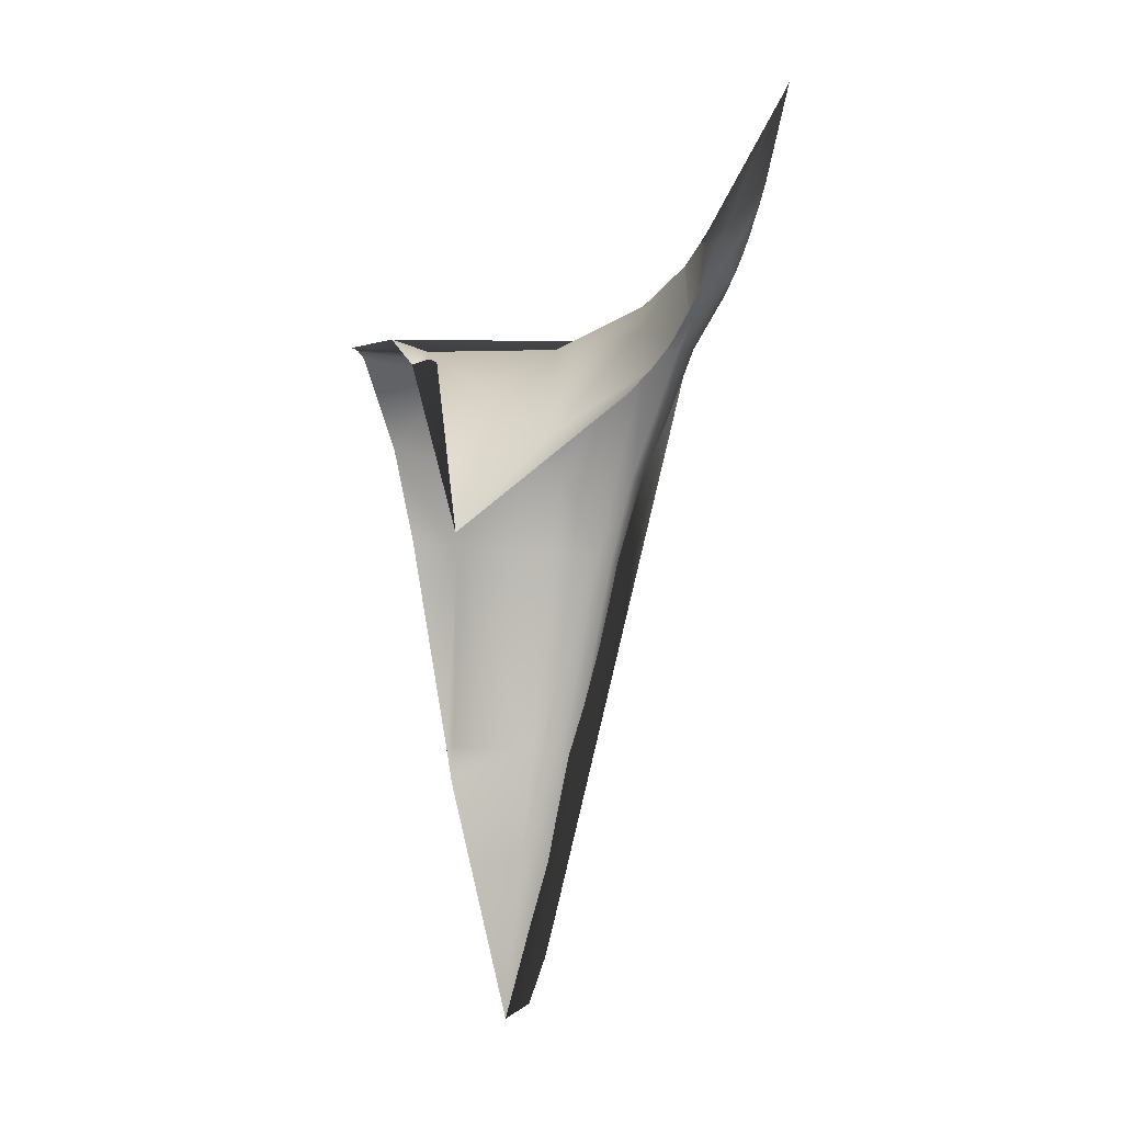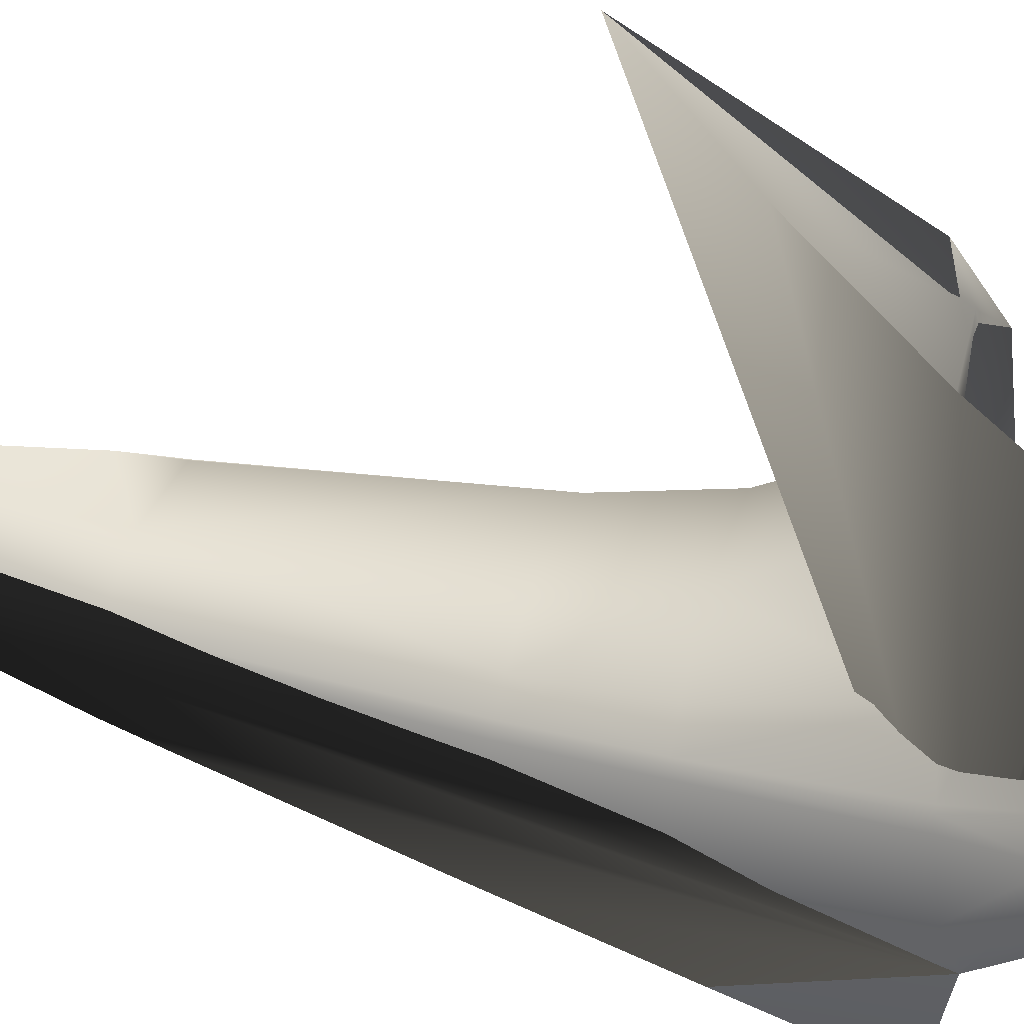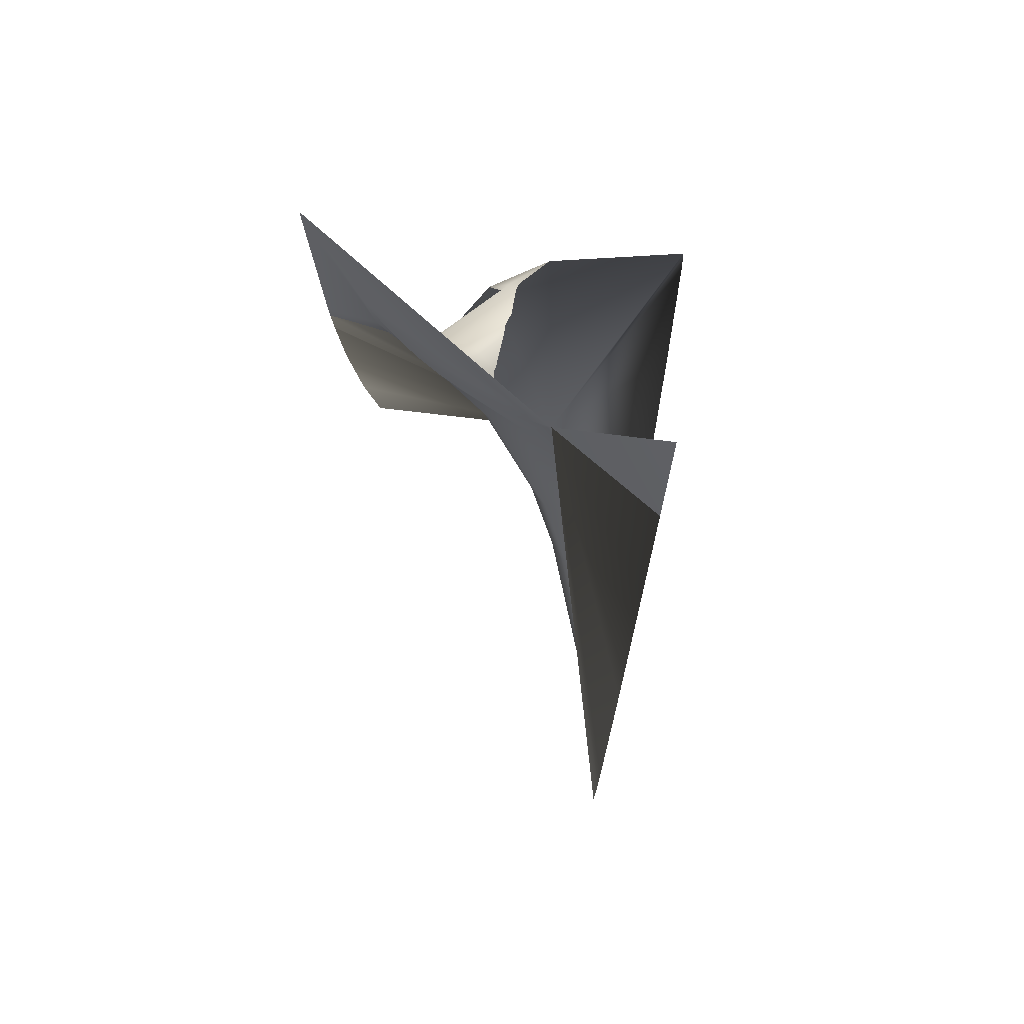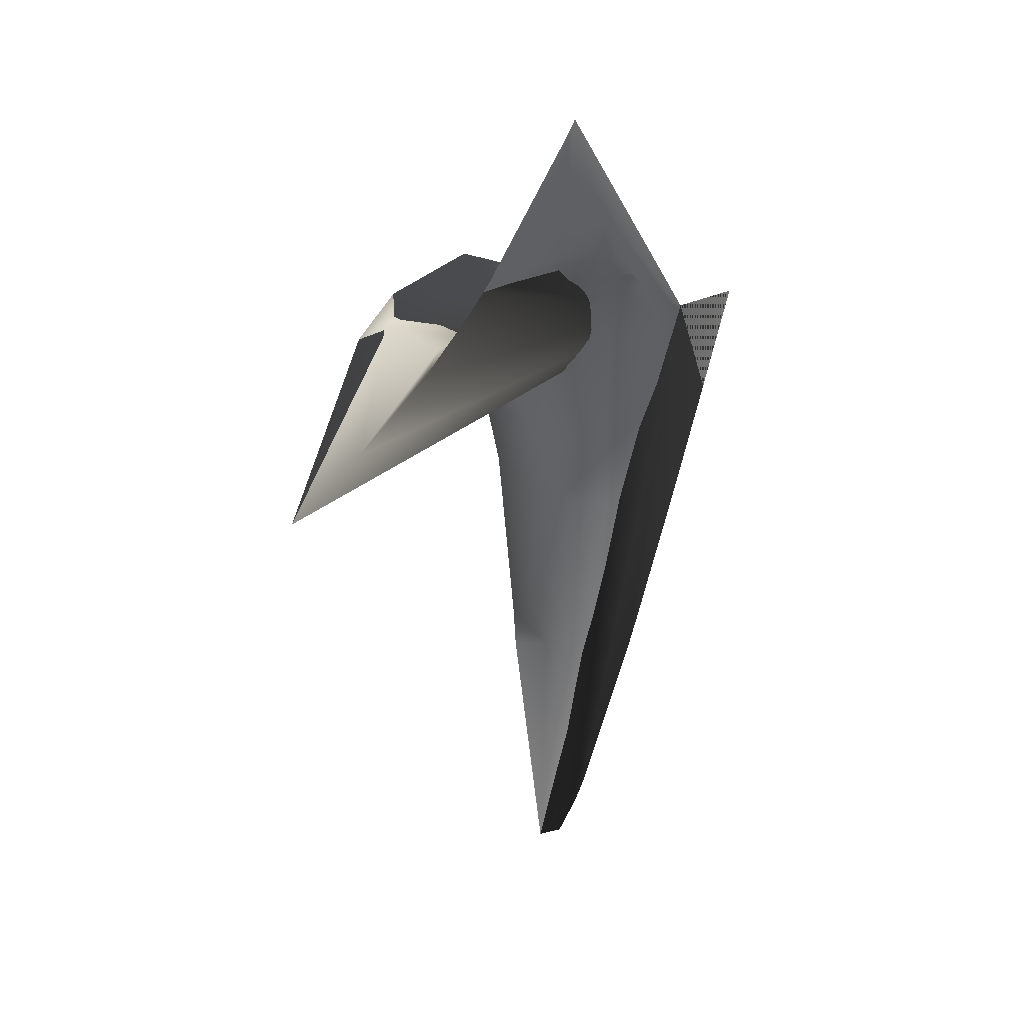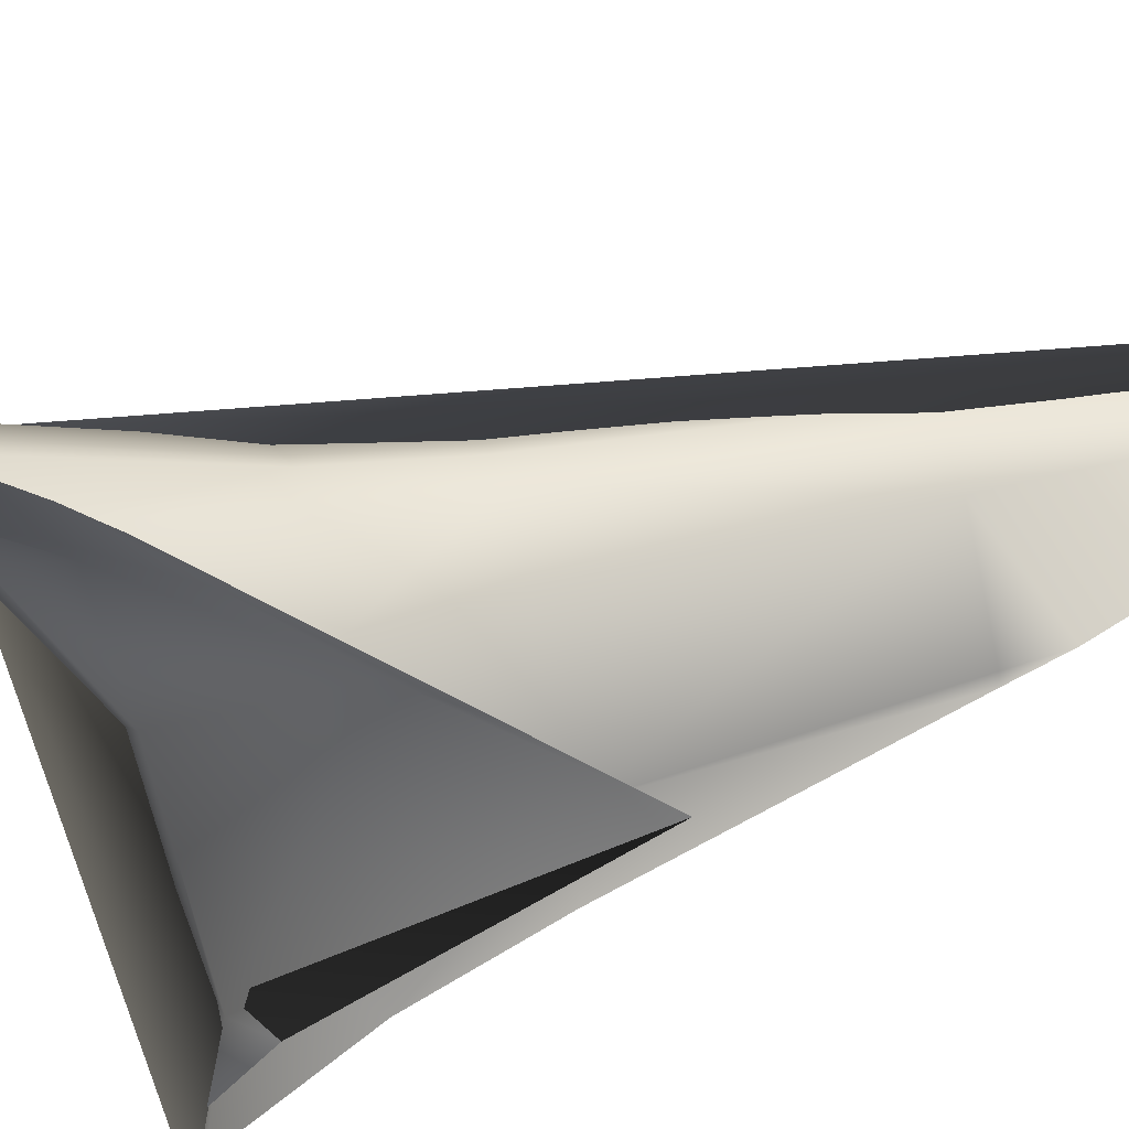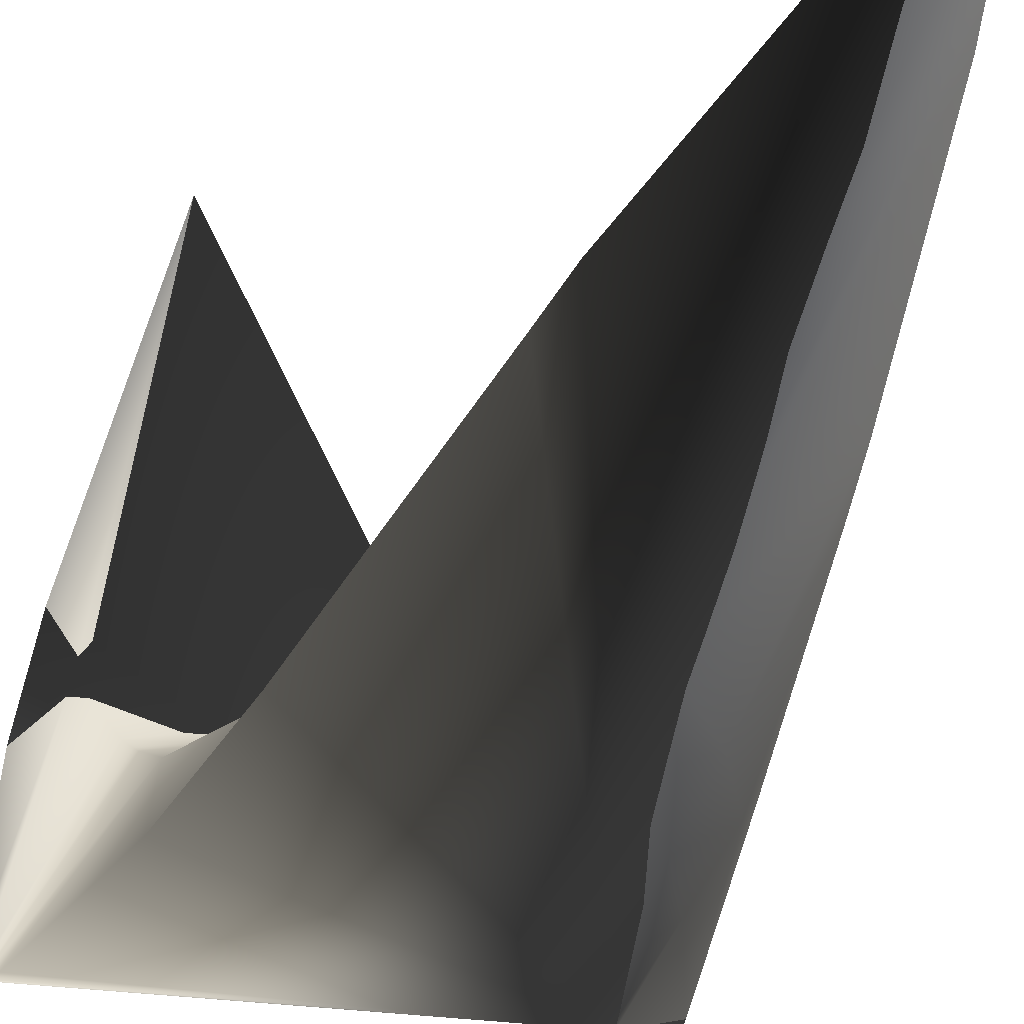
<metadata>
{"format":"obj","ext":"obj","renderer":"f3d","projection":"perspective","resolution":1024,"background":"white","views":[{"elev":-4.9,"azim":158.0,"up":"+Z"},{"elev":58.0,"azim":-78.4,"up":"+Y"},{"elev":39.0,"azim":-84.8,"up":"+Z"},{"elev":20.8,"azim":-148.4,"up":"+Z"},{"elev":70.4,"azim":71.0,"up":"+Y"},{"elev":-51.8,"azim":155.1,"up":"+Y"}]}
</metadata>
<code>
v 1.664 2.821 -0.3372
v 0.893 3.016 0.03331
v 0 2.036 0.08248
v 0.7928 1.376 -3.759
v 0.1515 3.221 0.6889
v 2.173 1.663 -1.88
v 2.445 1.18 -1.796
v 0.0866 2.26 -0.02883
v 1.667 2.825 -0.3345
v 0.3173 3.126 0.473
v 0.4012 1.268 -1.899
v 2.793 2.656 -0.3158
v 0.879 2.99 0.01725
v 2.13 1.402 -4.024
v 0.8586 4 0.5051
v 3 2.859 -0.4762
v 2.539 2.399 -0.2892
v 0.3742 3.518 0.7828
v 0 2.733 0.3859
v 0.2825 2.981 0.359
v 2.602 1.095 -0.9544
v 3 4 -2
v 1.262 1.554 -5.536
v 0.435 1.213 -2.126
v 0 4 2
v 0.9976 4 0.2998
v 0.2989 3.097 0.4583
v 1.446 4 -0.3076
v 0.6659 2.174 -1.229
v 2.478 2.321 -0.3281
v 0.9736 2.073 -1.981
v 1.509 1.812 -3.731
v 0.797 1.985 -1.99
v 1.2 1.786 -3.756
v 1.419 2.307 -1.216
v 0.1186 2.863 0.3741
v 0.3832 1.188 -1.879
v 0.6417 2.157 -1.229
v 0.5931 2.119 -1.227
v 1.001 3.992 0.2928
v 2.394 2.197 -0.4389
v 0.4947 1.577 -1.958
v 2.943 1.002 -0.02151
v 0.1074 3.275 0.7818
v 2.933 1.003 -0.02963
v 1.684 1.612 -6.121
v 1.2 1.534 -5.342
v 0 2.97 0.5664
v 1.218 3.643 0.01317
v 0.9082 3.045 0.04869
v 0.272 1.506 -1.103
v 1.008 4 0.2847
v 0.4156 3.474 0.7035
v 2.939 1.002 -0.02438
v 1.035 1.699 -3.765
v 0.7746 1.969 -1.99
v 0.2139 3.275 0.694
v 0.2103 2.938 0.3702
v 2.468 2.308 -0.3374
v 0 3.208 0.7976
v 0 3.148 0.7343
v 0.4189 2.634 -0.1249
v 2.131 1.429 -3.676
v 0.7289 1.932 -1.991
v 0 2.399 0.203
v 0.01039 2.068 0.0636
v 0.01033 2.963 0.5517
v 0.8973 3.024 0.03788
v 0.1667 3.323 0.7826
v 0 3.434 1.068
v 2.962 1.001 -0.00967
v 1.412 2.107 -1.951
v 0.1118 3.069 0.5685
v 2.937 1.003 -0.02555
v 0.3586 3.18 0.494
v 0.525 3.378 0.5313
v 0.7087 1.339 -3.389
v 0.9717 3.162 0.09344
v 1.586 2.682 -0.4531
v 1.673 2.838 -0.3279
v 2.23 1.844 -1.154
v 2.882 1.009 -0.08929
v 0 3.11 0.6963
v 0.0588 4 1.884
v 3 2.273 -0.153
v 0 1 0
v 0.1912 1.095 -0.9475
v 3 1 0
v 2.177 1.367 -3.669
v 0.3596 1.779 -1.175
v 0.8684 2.273 -1.225
v 1.656 2.805 -0.3466
v 0 2.952 0.5509
v 1.289 1.562 -5.616
v 0.793 4 0.6052
v 0.3851 2.612 -0.1217
v 1.453 1.6 -6
v 1.846 3.229 -0.3321
v 0.7894 2.766 -0.1904
v 2.489 2.336 -0.3189
v 0.9941 1.665 -3.767
v 0 3.541 1.215
v 1.055 1.713 -3.765
v 1.711 2.911 -0.2988
v 2.191 4 -1.171
v 0 2.089 0.09571
v 2.481 2.326 -0.3254
v 0.323 2.565 -0.1147
f 1 92 59 30
f 1 30 107 9
f 1 9 68 2
f 1 2 13 92
f 2 68 10 27
f 2 27 20 13
f 3 106 65 19 93 48 83 61 60 70 102 25 84 95 15 26 52 28 105 22 16 85 88 71 43 54 74 45 82 21 7 89 14 46 97 94 23 47 4 77 24 37 87 86
f 3 86 87 51 66
f 3 66 106
f 4 47 101
f 4 101 64 42 77
f 5 57 69 44
f 5 44 60 61
f 5 61 83 73 27 10
f 5 10 75 57
f 6 63 89 7
f 6 7 21 81
f 6 81 35 72
f 6 72 32 63
f 8 90 39 108
f 8 108 36 19 65
f 8 65 106 66
f 8 66 51 90
f 9 107 100 80
f 9 80 50 68
f 10 68 50 75
f 11 42 90 51
f 11 51 87 37
f 11 37 24
f 11 24 77 42
f 12 85 16
f 12 16 22 105 98
f 12 98 104 17
f 12 17 71 88 85
f 13 20 62 99
f 13 99 79 92
f 14 89 63
f 14 63 32 46
f 15 95 18 53
f 15 53 76 40 26
f 17 104 80 100
f 17 100 43 71
f 18 95 84
f 18 84 25 102 69
f 18 69 57 53
f 19 36 67 93
f 20 27 73 58
f 20 58 96 62
f 21 82 41 81
f 23 94 103 55
f 23 55 101 47
f 26 40 52
f 28 52 40 49
f 28 49 98 105
f 29 33 31 91
f 29 91 99 62
f 29 62 96 38
f 29 38 56 33
f 30 59 45 74
f 30 74 54 107
f 31 72 35 91
f 31 33 103 34
f 31 34 32 72
f 32 34 97 46
f 33 56 55 103
f 34 103 94 97
f 35 81 41 79
f 35 79 99 91
f 36 58 73 67
f 36 108 96 58
f 38 96 108 39
f 38 39 64 56
f 39 90 42 64
f 40 76 78 49
f 41 82 45 59
f 41 59 92 79
f 43 100 107 54
f 44 69 102 70
f 44 70 60
f 48 93 67
f 48 67 73 83
f 49 78 104 98
f 50 80 104 78
f 50 78 76 75
f 53 57 75 76
f 55 56 64 101

</code>
